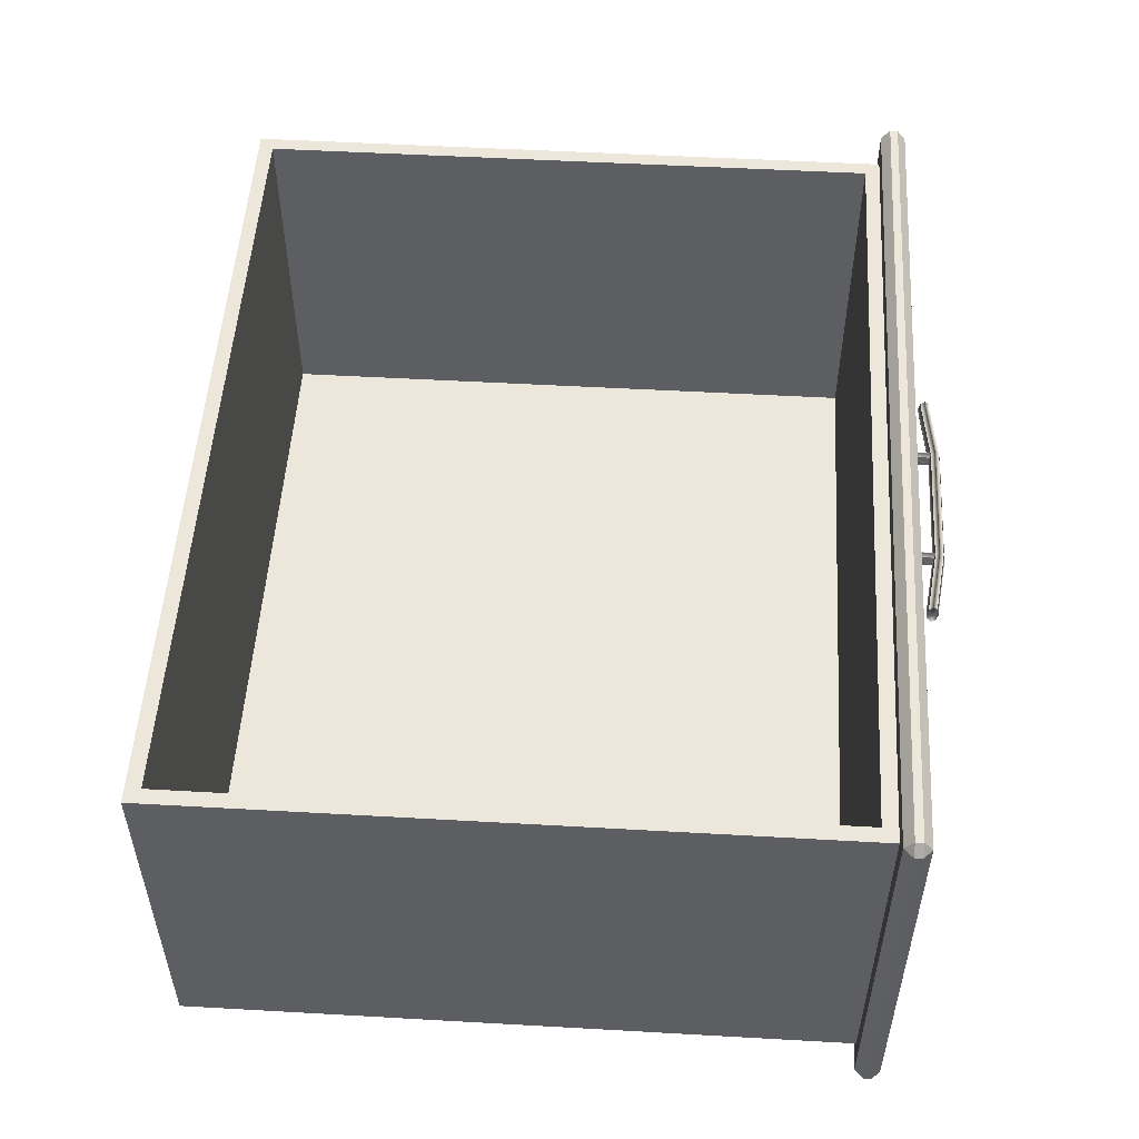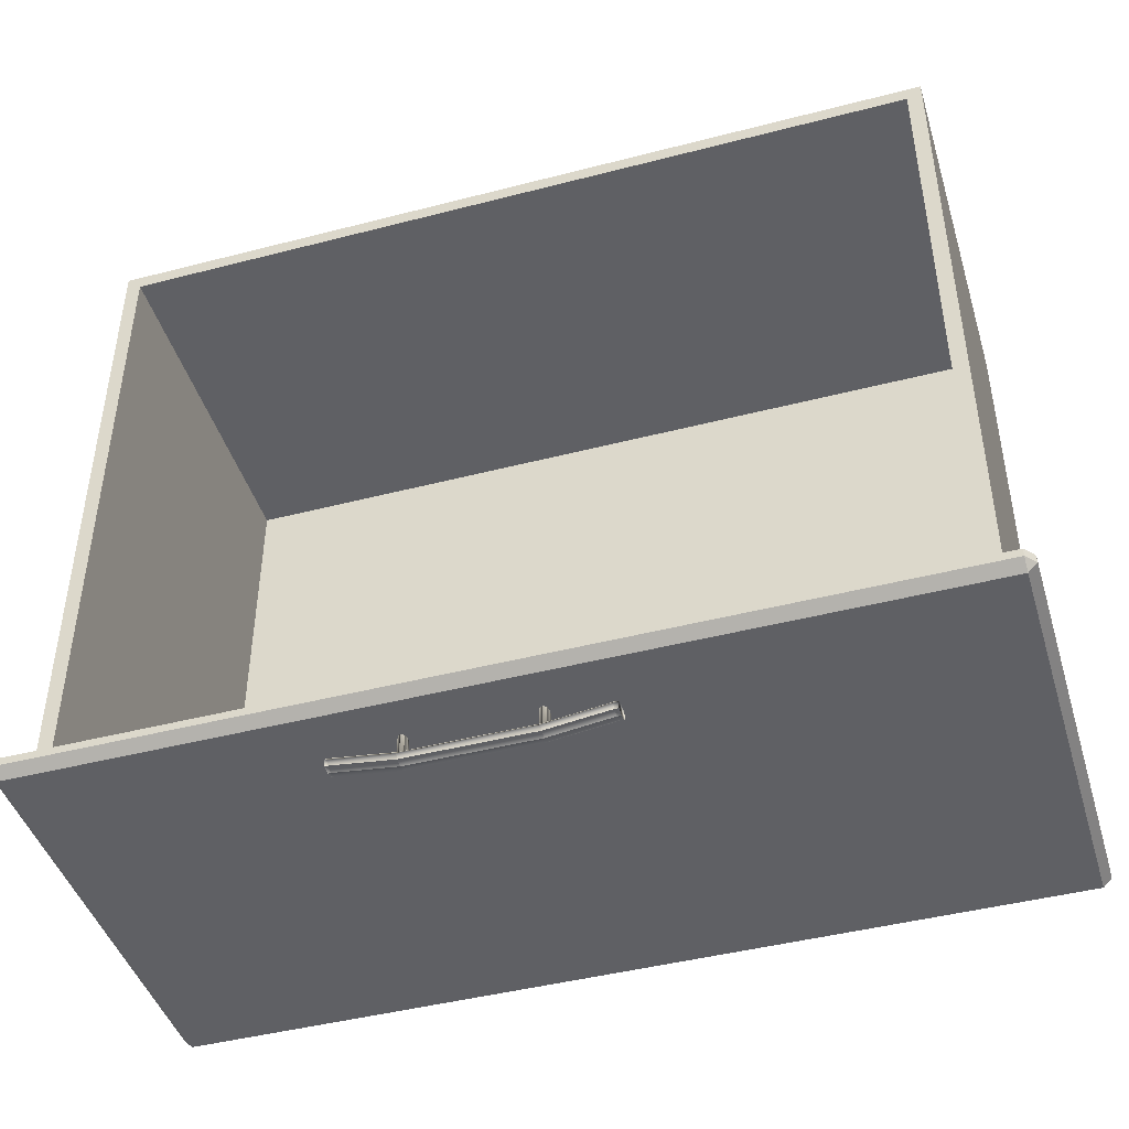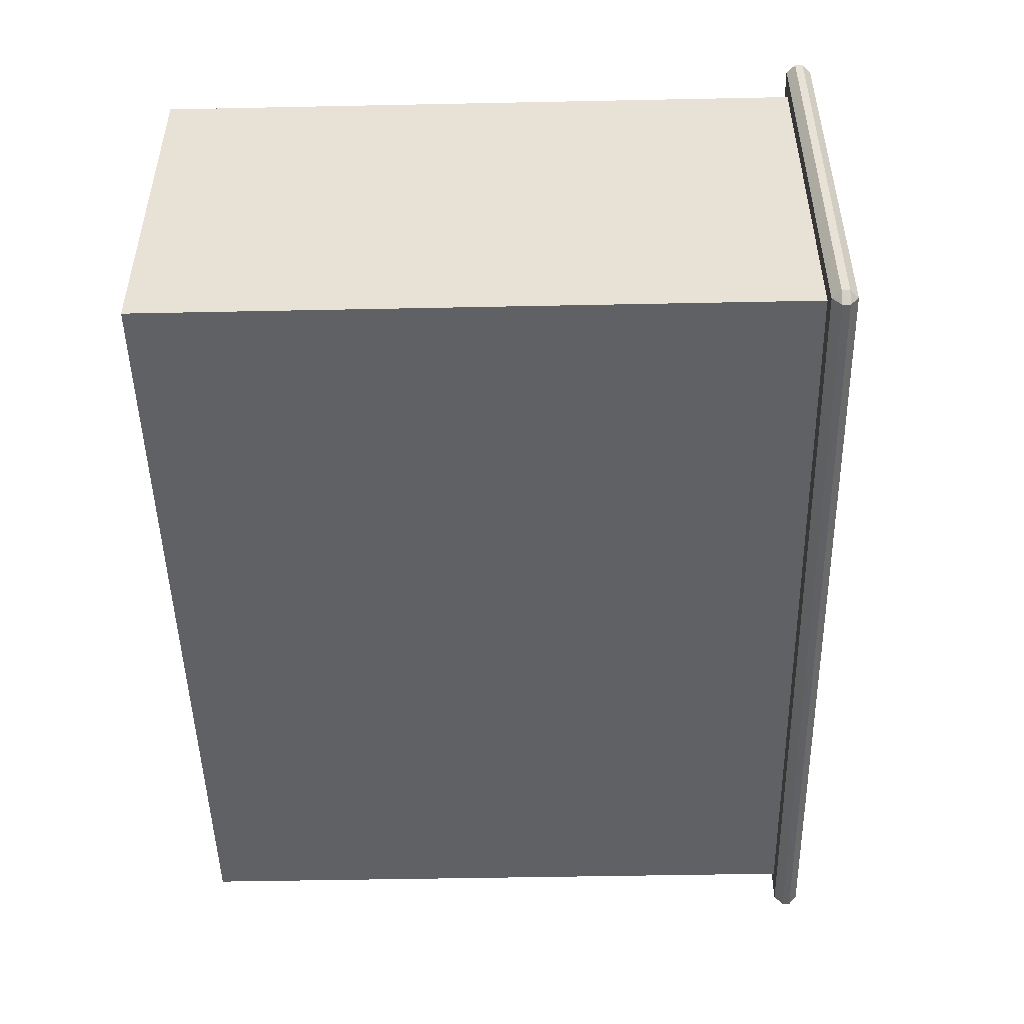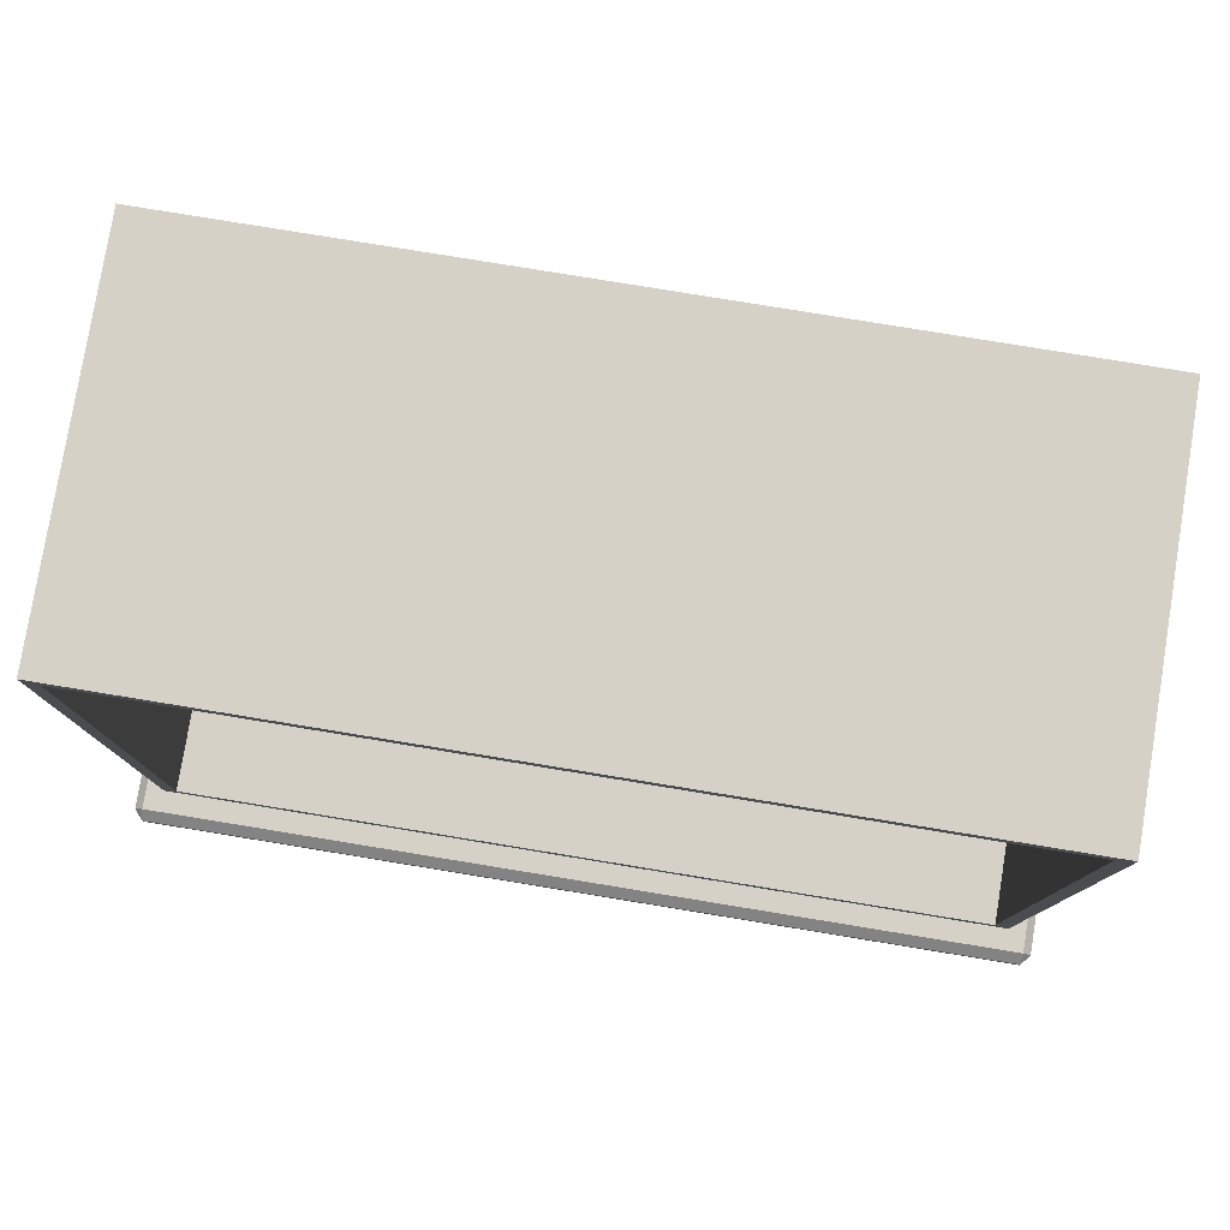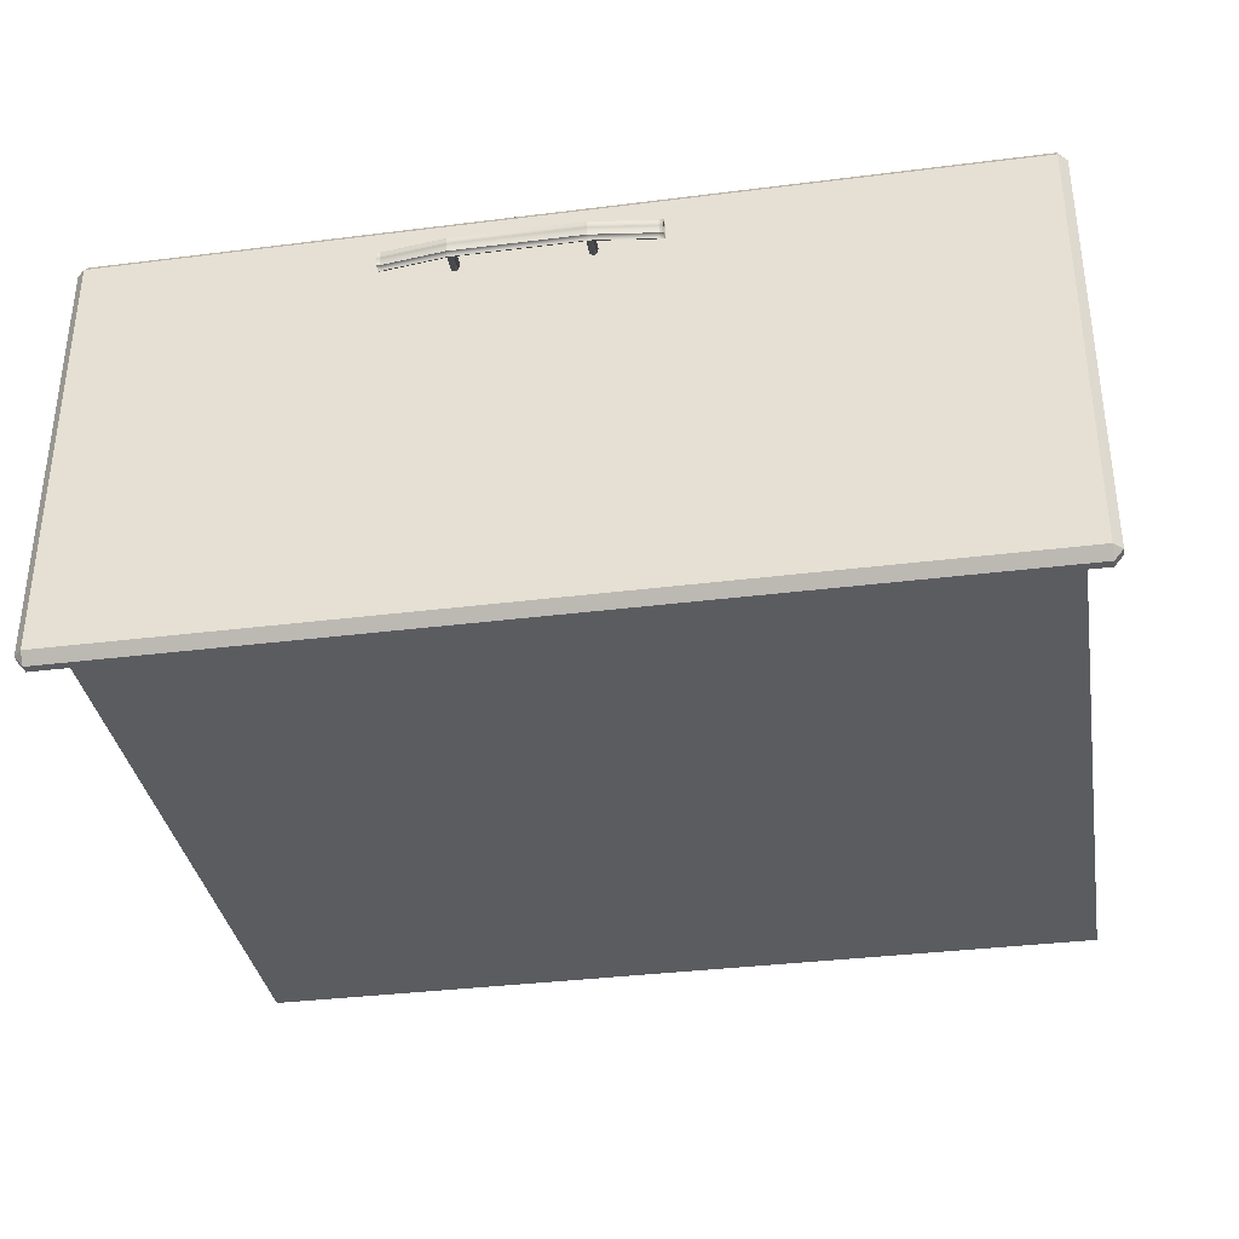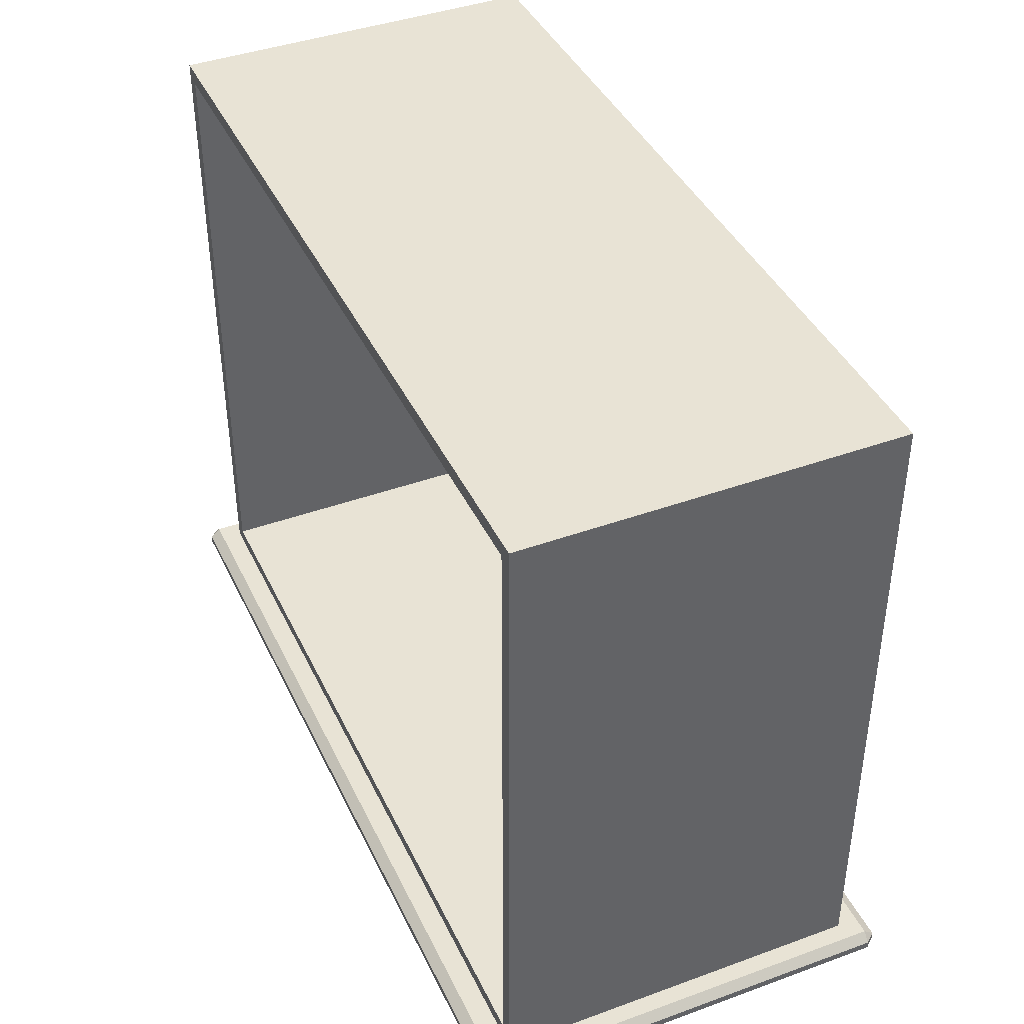
<metadata>
{"format":"obj","ext":"obj","renderer":"f3d","projection":"perspective","resolution":1024,"background":"white","views":[{"elev":52.3,"azim":-86.5,"up":"+Z"},{"elev":-44.5,"azim":16.8,"up":"+Y"},{"elev":-48.9,"azim":-88.7,"up":"+Z"},{"elev":79.1,"azim":9.3,"up":"+Y"},{"elev":-35.2,"azim":9.5,"up":"+Z"},{"elev":41.2,"azim":66.2,"up":"+Y"}]}
</metadata>
<code>
o DresserDrawer_325_11
v -0.1906 -0.2632 -0.1793
v -0.1892 -0.2632 -0.1804
v -0.1878 -0.2632 -0.1793
v -0.1912 -0.2632 -0.1768
v -0.1872 -0.2632 -0.1768
v -0.1906 -0.2632 -0.1743
v -0.1878 -0.2632 -0.1743
v -0.1892 -0.2632 -0.1733
v -0.1878 -0.242 -0.1793
v -0.1872 -0.242 -0.1768
v -0.1878 -0.242 -0.1743
v -0.1892 -0.242 -0.1733
v -0.1906 -0.242 -0.1743
v -0.1912 -0.242 -0.1768
v -0.1906 -0.242 -0.1793
v -0.1892 -0.242 -0.1804
v -0.247 -0.2632 -0.1793
v -0.2456 -0.2632 -0.1804
v -0.2442 -0.2632 -0.1793
v -0.2476 -0.2632 -0.1768
v -0.2436 -0.2632 -0.1768
v -0.247 -0.2632 -0.1743
v -0.2442 -0.2632 -0.1743
v -0.2456 -0.2632 -0.1733
v -0.2442 -0.242 -0.1793
v -0.2436 -0.242 -0.1768
v -0.2442 -0.242 -0.1743
v -0.2456 -0.242 -0.1733
v -0.247 -0.242 -0.1743
v -0.2476 -0.242 -0.1768
v -0.247 -0.242 -0.1793
v -0.2456 -0.242 -0.1804
v -0.2744 -0.2574 -0.1768
v -0.2756 -0.2574 -0.1768
v -0.2756 -0.2581 -0.1733
v -0.2744 -0.2581 -0.1733
v -0.2744 -0.2581 -0.1803
v -0.2756 -0.2581 -0.1803
v -0.2463 -0.2617 -0.1803
v -0.2463 -0.261 -0.1768
v -0.1895 -0.2617 -0.1803
v -0.1895 -0.261 -0.1768
v -0.2463 -0.2617 -0.1733
v -0.1895 -0.2617 -0.1733
v -0.1614 -0.2574 -0.1768
v -0.1614 -0.2581 -0.1733
v -0.1614 -0.2581 -0.1803
v -0.1595 -0.2581 -0.1803
v -0.1595 -0.2574 -0.1768
v -0.1595 -0.2581 -0.1733
v -0.2756 -0.2599 -0.1719
v -0.2744 -0.2599 -0.1719
v -0.2756 -0.2618 -0.1733
v -0.2744 -0.2618 -0.1733
v -0.2463 -0.2635 -0.1719
v -0.2463 -0.2654 -0.1733
v -0.1895 -0.2635 -0.1719
v -0.1895 -0.2654 -0.1733
v -0.1614 -0.2599 -0.1719
v -0.1614 -0.2618 -0.1733
v -0.1595 -0.2599 -0.1719
v -0.1595 -0.2617 -0.1733
v -0.2756 -0.2625 -0.1768
v -0.2744 -0.2625 -0.1768
v -0.2756 -0.2618 -0.1803
v -0.2744 -0.2618 -0.1803
v -0.2463 -0.2661 -0.1768
v -0.2463 -0.2654 -0.1803
v -0.1895 -0.2661 -0.1768
v -0.1895 -0.2654 -0.1803
v -0.1614 -0.2625 -0.1768
v -0.1614 -0.2618 -0.1803
v -0.1595 -0.2625 -0.1768
v -0.1595 -0.2617 -0.1803
v -0.2756 -0.2599 -0.1817
v -0.2744 -0.2599 -0.1817
v -0.2463 -0.2635 -0.1817
v -0.1895 -0.2635 -0.1817
v -0.1614 -0.2599 -0.1817
v -0.1595 -0.2599 -0.1817
v -0.408 -0.2456 -0.3463
v -0.408 -0.2492 -0.3463
v -0.408 -0.2492 -0.1549
v -0.408 -0.2456 -0.1549
v -0.404 -0.2532 -0.3463
v -0.003906 -0.2532 -0.3463
v -0.003906 -0.2532 -0.1549
v -0.404 -0.2532 -0.1549
v 5.6e-05 -0.2456 -0.1549
v 5.6e-05 -0.2492 -0.1549
v 5.6e-05 -0.2492 -0.3463
v 5.6e-05 -0.2456 -0.3463
v -0.404 -0.2456 -0.1501
v -0.404 -0.2492 -0.1501
v -0.003907 -0.2492 -0.1501
v -0.003906 -0.2456 -0.1501
v -0.003906 -0.2456 -0.3511
v -0.003907 -0.2492 -0.3511
v -0.404 -0.2492 -0.3511
v -0.404 -0.2456 -0.3511
v -0.404 -0.2417 -0.3463
v -0.003907 -0.2417 -0.3463
v -0.003907 -0.2417 -0.1549
v -0.404 -0.2417 -0.1549
v -0.01196 -0.2417 -0.3365
v -0.396 -0.2417 -0.3365
v -0.01196 -0.2417 -0.1647
v -0.396 -0.2417 -0.1647
v -0.396 0.06177 -0.3365
v -0.396 0.06177 -0.1647
v -0.01196 0.06176 -0.1647
v -0.01196 0.06176 -0.3365
v -0.01878 -0.2349 -0.1647
v -0.01878 -0.2349 -0.3275
v -0.3891 -0.2349 -0.3275
v -0.3891 -0.2349 -0.1647
v -0.01878 0.05497 -0.1647
v -0.3891 0.05497 -0.1647
v -0.01878 0.05497 -0.3275
v -0.3891 0.05497 -0.3275
f 1 3 2
f 3 1 4
f 3 4 5
f 5 4 6
f 5 6 7
f 7 6 8
f 3 10 9
f 3 5 10
f 5 11 10
f 5 7 11
f 7 12 11
f 7 8 12
f 8 13 12
f 8 6 13
f 6 14 13
f 6 4 14
f 4 15 14
f 4 1 15
f 2 9 16
f 2 3 9
f 1 2 16
f 1 16 15
f 17 19 18
f 19 17 20
f 19 20 21
f 21 20 22
f 21 22 23
f 23 22 24
f 19 26 25
f 19 21 26
f 21 27 26
f 21 23 27
f 23 28 27
f 23 24 28
f 24 29 28
f 24 22 29
f 22 30 29
f 22 20 30
f 20 31 30
f 20 17 31
f 18 25 32
f 18 19 25
f 17 18 32
f 17 32 31
f 33 35 34
f 33 36 35
f 37 33 34
f 37 34 38
f 39 33 37
f 39 40 33
f 40 36 33
f 41 40 39
f 41 42 40
f 42 43 40
f 40 43 36
f 42 44 43
f 45 44 42
f 45 46 44
f 47 42 41
f 47 45 42
f 48 45 47
f 48 49 45
f 49 46 45
f 49 50 46
f 36 51 35
f 36 52 51
f 52 53 51
f 52 54 53
f 55 54 52
f 55 56 54
f 57 56 55
f 57 58 56
f 44 57 55
f 44 55 43
f 43 52 36
f 43 55 52
f 46 57 44
f 46 59 57
f 59 58 57
f 59 60 58
f 61 60 59
f 61 62 60
f 50 59 46
f 50 61 59
f 54 63 53
f 54 64 63
f 64 65 63
f 64 66 65
f 67 66 64
f 67 68 66
f 69 68 67
f 69 70 68
f 58 69 67
f 58 67 56
f 56 64 54
f 56 67 64
f 60 69 58
f 60 71 69
f 71 70 69
f 71 72 70
f 73 72 71
f 73 74 72
f 62 71 60
f 62 73 71
f 66 75 65
f 66 76 75
f 76 38 75
f 76 37 38
f 77 37 76
f 77 39 37
f 78 39 77
f 78 41 39
f 70 78 77
f 70 77 68
f 68 76 66
f 68 77 76
f 72 78 70
f 72 79 78
f 79 41 78
f 79 47 41
f 80 47 79
f 80 48 47
f 74 79 72
f 74 80 79
f 35 38 34
f 38 35 51
f 38 51 75
f 75 51 53
f 75 53 65
f 65 53 63
f 48 50 49
f 50 48 80
f 50 80 61
f 61 80 74
f 61 74 62
f 62 74 73
f 81 83 82
f 81 84 83
f 85 87 86
f 85 88 87
f 89 91 90
f 89 92 91
f 93 95 94
f 93 96 95
f 97 99 98
f 97 100 99
f 100 101 81
f 97 92 102
f 89 96 103
f 84 104 93
f 99 82 85
f 98 86 91
f 90 87 95
f 83 94 88
f 100 102 101
f 100 97 102
f 103 92 89
f 103 102 92
f 84 101 104
f 84 81 101
f 104 96 93
f 104 103 96
f 85 98 99
f 85 86 98
f 90 86 87
f 90 91 86
f 88 82 83
f 88 85 82
f 94 87 88
f 94 95 87
f 81 99 100
f 81 82 99
f 91 97 98
f 91 92 97
f 95 89 90
f 95 96 89
f 93 83 84
f 93 94 83
f 105 101 102
f 105 106 101
f 107 105 102
f 107 102 103
f 106 104 101
f 106 108 104
f 108 103 104
f 108 107 103
f 109 111 110
f 109 112 111
f 113 115 114
f 113 116 115
f 106 112 109
f 106 105 112
f 105 111 112
f 105 107 111
f 108 109 110
f 108 106 109
f 116 107 108
f 116 113 107
f 113 111 107
f 113 117 111
f 117 110 111
f 117 118 110
f 118 108 110
f 118 116 108
f 114 120 119
f 114 115 120
f 118 119 120
f 118 117 119
f 117 114 119
f 117 113 114
f 116 120 115
f 116 118 120

</code>
